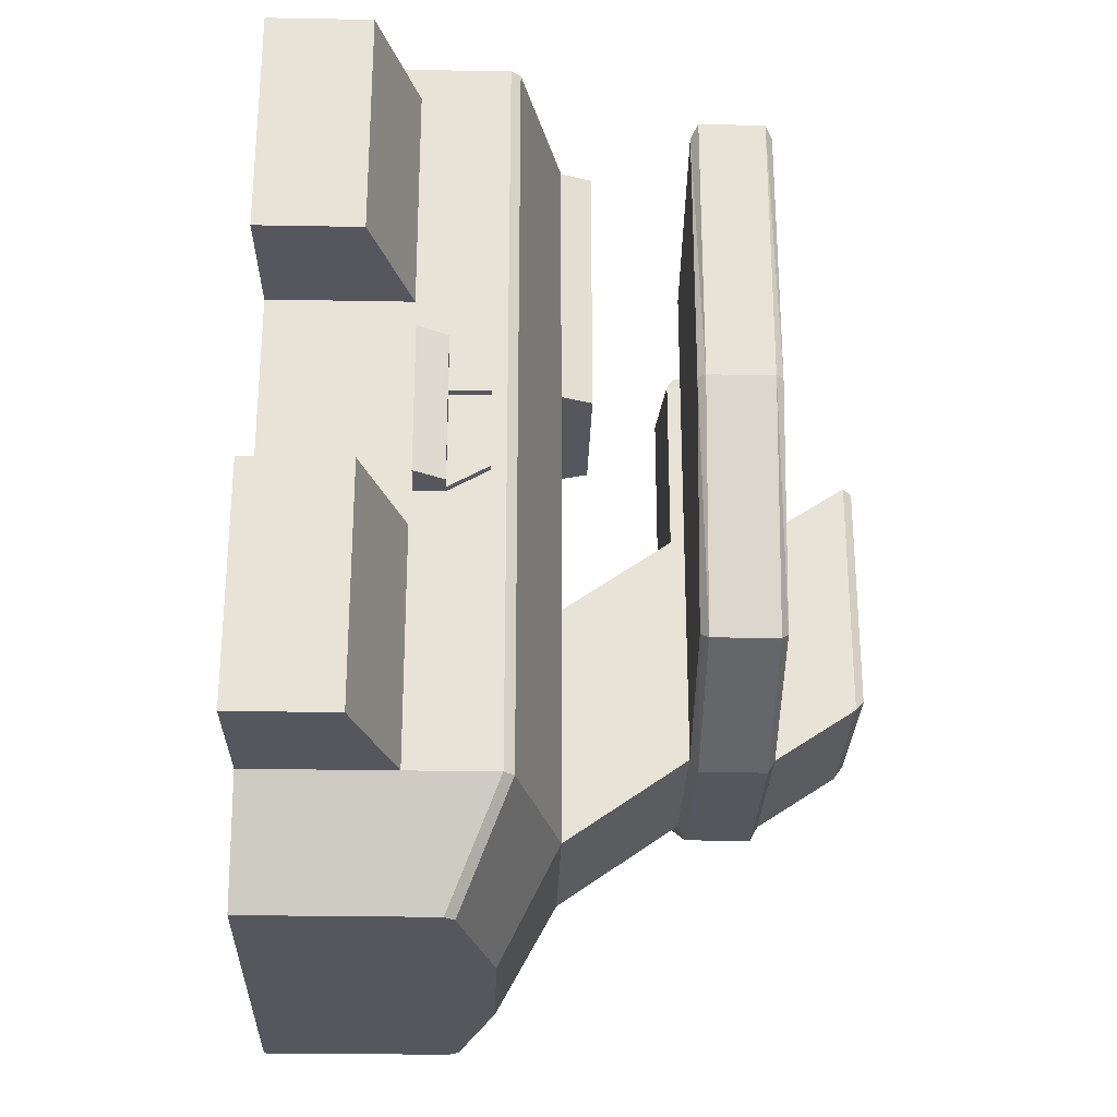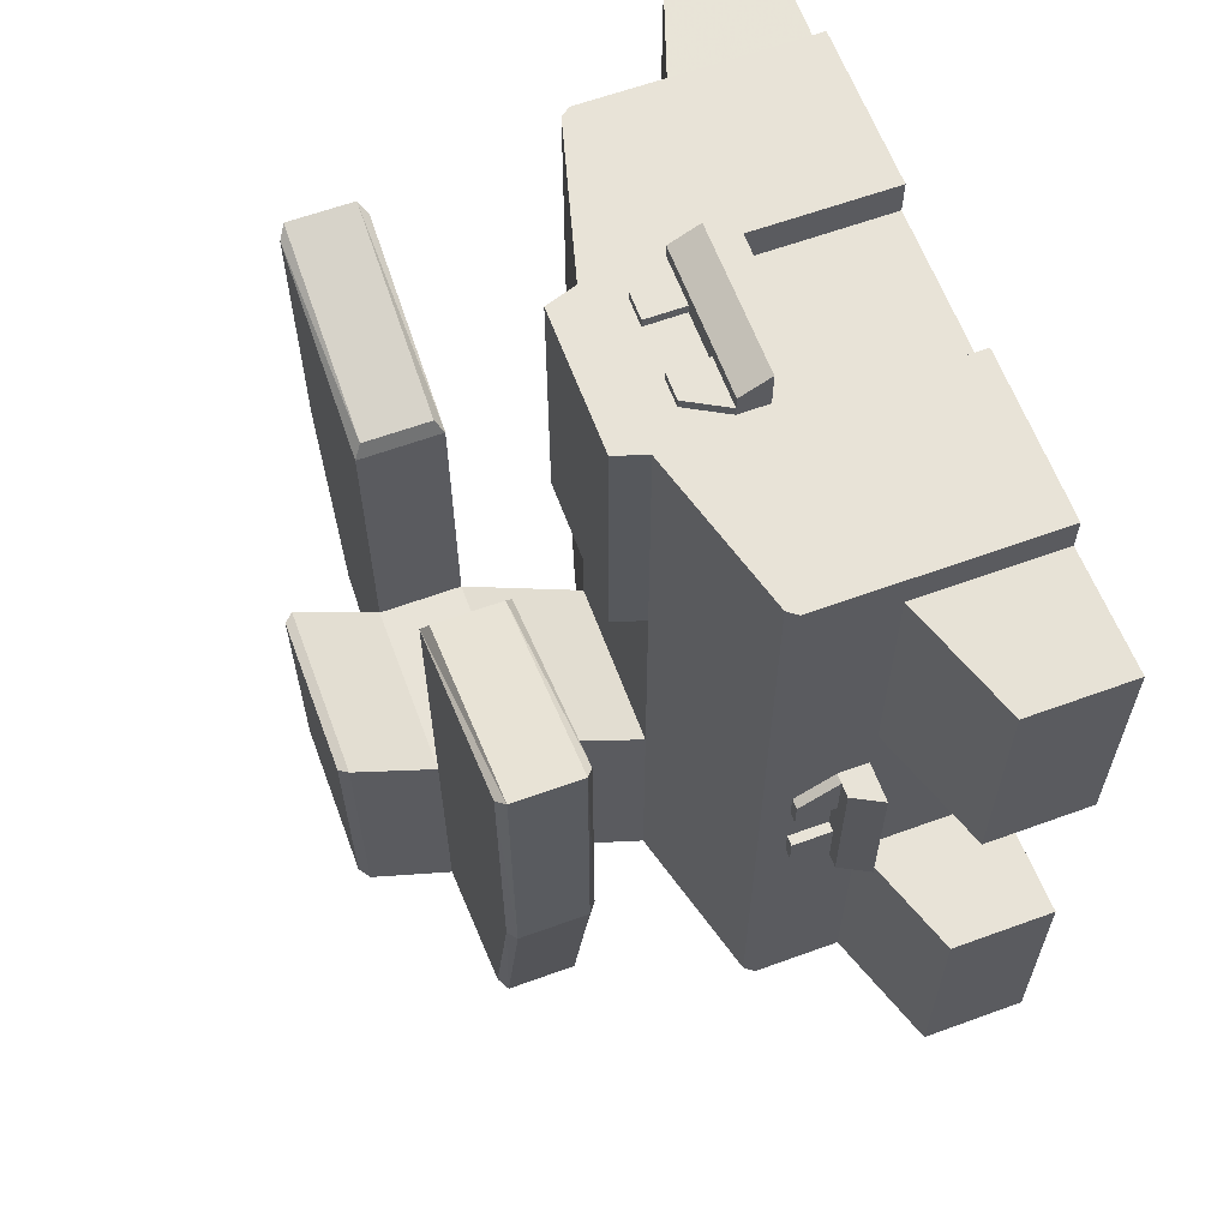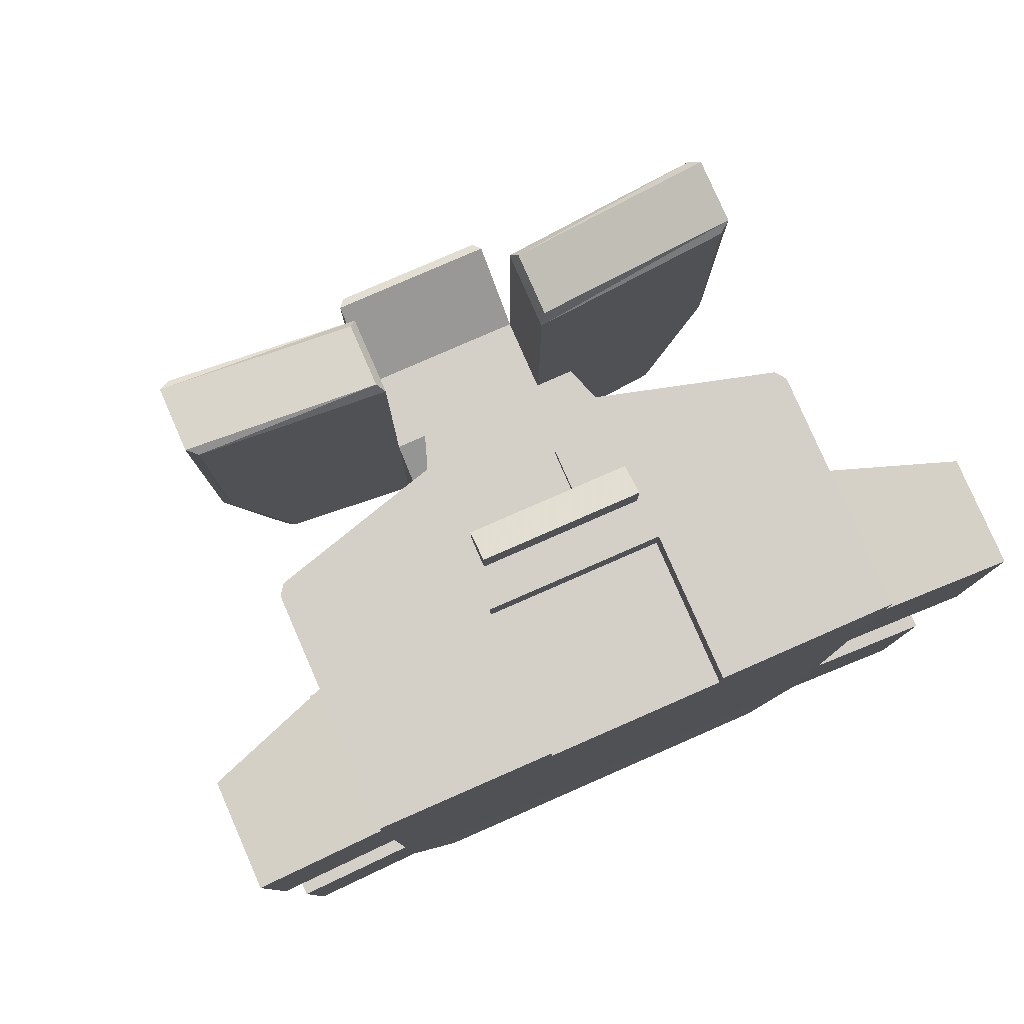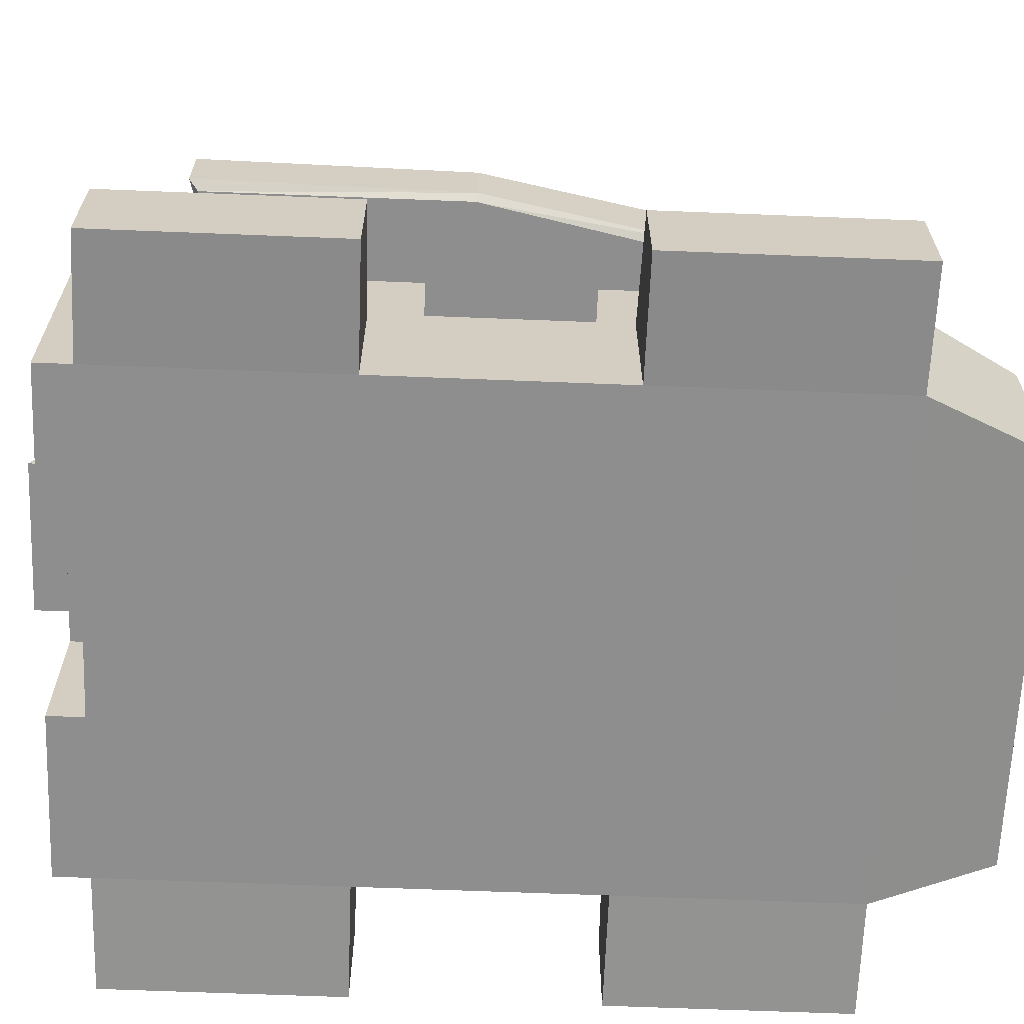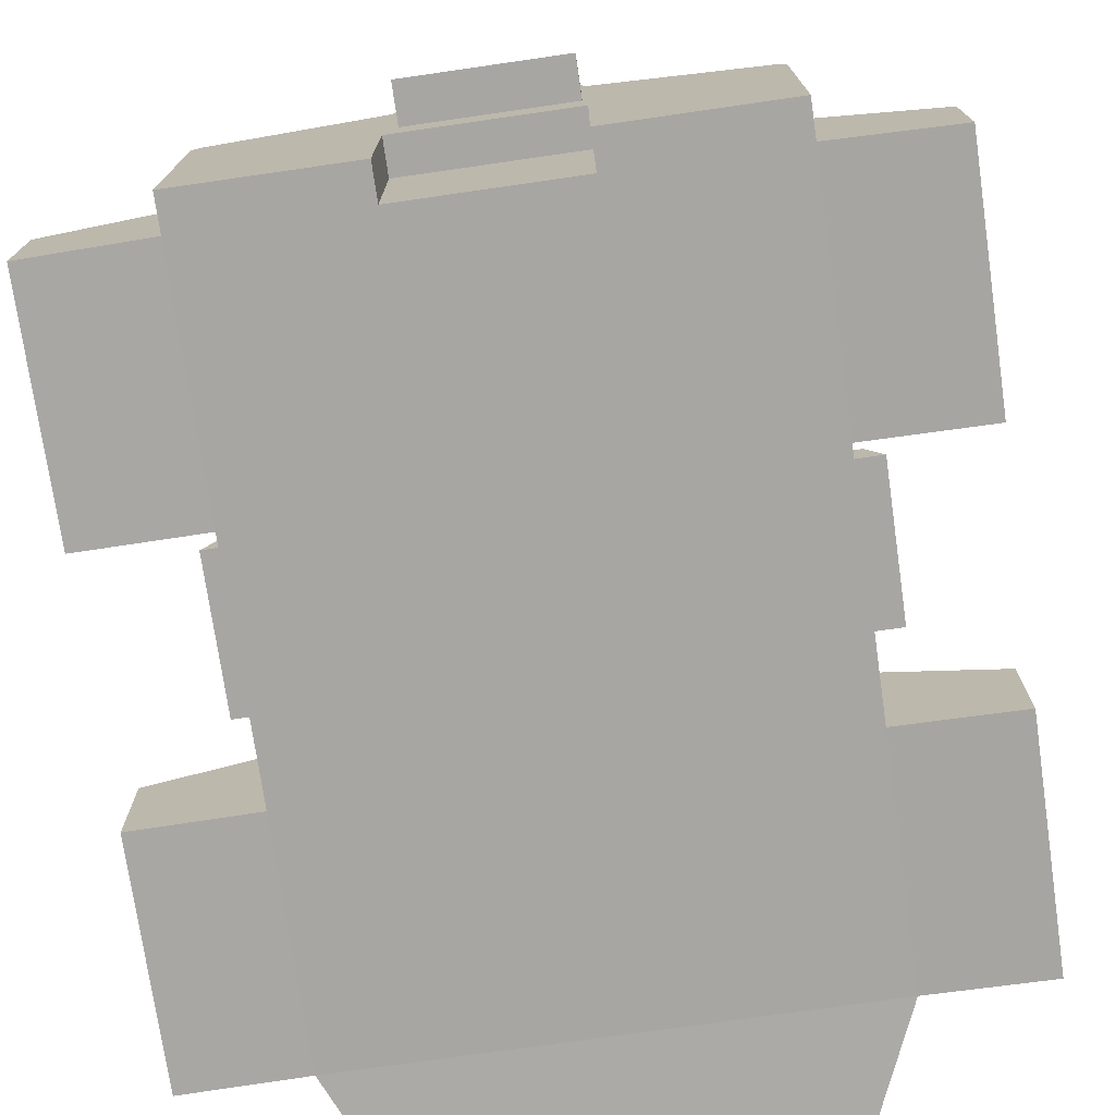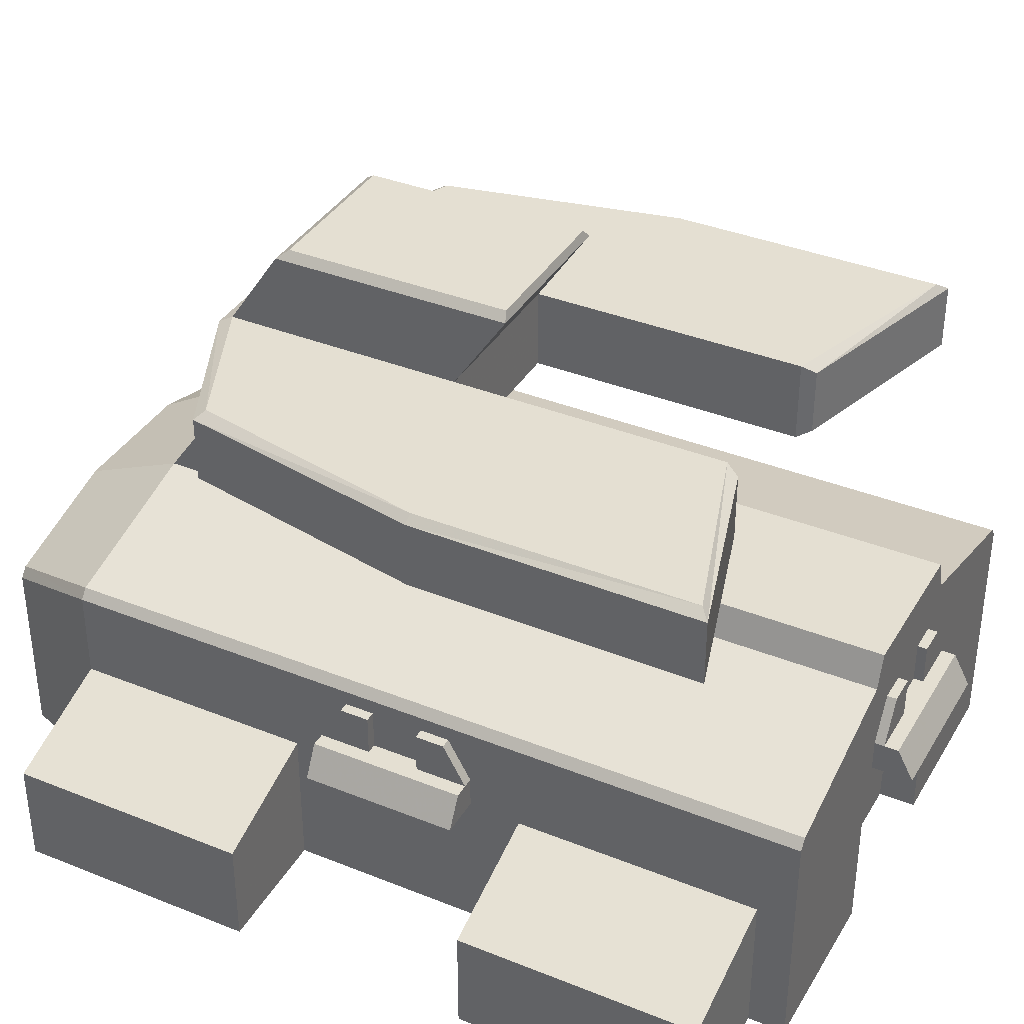
<metadata>
{"format":"obj","ext":"obj","renderer":"f3d","projection":"perspective","resolution":1024,"background":"white","views":[{"elev":-27.5,"azim":88.4,"up":"+Z"},{"elev":62.1,"azim":-110.3,"up":"+Z"},{"elev":79.9,"azim":-23.6,"up":"+Z"},{"elev":-65.0,"azim":87.7,"up":"+Y"},{"elev":-74.3,"azim":8.2,"up":"+Y"},{"elev":37.0,"azim":-62.6,"up":"+Y"}]}
</metadata>
<code>
v -3.515 -0.0466 5.071
v -1.199 -0.0466 5.071
v 1.117 -0.0466 5.071
v 3.433 -0.0466 5.071
v -1.199 3.844 5.071
v 1.117 3.844 5.071
v -1.199 3.844 1.809
v 1.117 3.844 1.809
v -1.199 3.844 -1.454
v 1.117 3.844 -1.454
v -1.199 3.844 -4.716
v 1.117 3.844 -4.716
v -3.515 -0.0466 -4.716
v -1.199 -0.0466 -4.716
v 1.117 -0.0466 -4.716
v 3.433 -0.0466 -4.716
v -3.515 -0.0466 -1.454
v -1.199 -0.0466 -1.454
v 1.117 -0.0466 -1.454
v 3.433 -0.0466 -1.454
v -3.515 -0.0466 1.809
v -1.199 -0.0466 1.809
v 1.117 -0.0466 1.809
v 3.433 -0.0466 1.809
v -1.199 5.483 -0.2985
v 1.117 5.483 -0.2985
v 1.117 5.483 -3.561
v -1.199 5.483 -3.561
v -1.199 6.571 -0.2985
v 1.117 6.571 -0.2985
v 1.117 6.571 -3.561
v -1.199 6.571 -3.561
v 3.741 5.483 0.5458
v 3.06 5.483 -2.717
v 3.06 6.571 -2.717
v 3.741 6.571 0.5458
v -3.823 5.483 0.5458
v -3.142 5.483 -2.717
v -3.823 6.571 0.5458
v -3.142 6.571 -2.717
v 1.117 5.483 3.412
v 1.117 6.571 3.412
v 3.741 5.483 4.256
v 3.741 6.571 4.256
v -1.199 5.483 3.412
v -1.199 6.571 3.412
v -3.823 6.571 4.256
v -3.823 5.483 4.256
v 1.117 1.896 5.071
v -1.199 1.896 5.071
v -3.515 1.896 5.071
v -3.515 1.896 1.809
v -3.515 1.896 -1.454
v -3.515 1.896 -4.716
v 3.433 1.896 -4.716
v 3.433 1.896 -1.454
v 3.433 1.896 1.809
v 3.433 1.896 5.071
v -3.515 -0.0466 5.561
v -1.199 -0.0466 5.561
v -1.199 1.896 5.561
v -3.515 1.896 5.561
v 1.117 -0.0466 5.561
v 3.433 -0.0466 5.561
v 3.433 1.896 5.561
v 1.117 1.896 5.561
v 1.117 3.844 5.561
v -1.199 3.844 5.561
v -1.199 7.651 0.4225
v 1.117 7.651 0.4225
v 1.117 7.651 -2.84
v -1.199 7.651 -2.84
v 5.084 -0.09306 -4.716
v 5.084 -0.09306 -1.454
v 5.084 1.324 -4.716
v 5.084 1.324 -1.454
v 5.084 -0.09306 1.809
v 5.084 -0.09306 5.044
v 5.084 1.324 1.809
v 5.084 1.324 5.044
v -5.166 -0.09306 -4.716
v -5.166 -0.09306 -1.454
v -5.166 1.324 -1.454
v -5.166 1.324 -4.716
v -5.166 -0.09306 1.809
v -5.166 -0.09306 5.044
v -5.166 1.324 5.044
v -5.166 1.324 1.809
v -1.048 4.281 5.071
v 0.9663 4.281 5.071
v 0.9663 4.281 1.809
v -1.048 4.281 1.809
v -1.048 4.281 5.561
v 0.9663 4.281 5.561
v -2.84 1.475 -6.273
v -0.9739 1.475 -6.273
v -0.9739 -0.09014 -6.273
v -2.84 -0.09014 -6.273
v 0.8919 1.475 -6.273
v 0.8919 -0.09014 -6.273
v 2.758 1.475 -6.273
v 2.758 -0.09014 -6.273
v -0.9739 3.045 -6.273
v 0.8919 3.045 -6.273
v -3.413 3.232 5.071
v -3.515 3.098 5.071
v -3.515 3.098 1.809
v -3.413 3.232 1.809
v 3.433 3.098 5.071
v 3.331 3.232 5.071
v 3.433 3.098 1.809
v 3.331 3.232 1.809
v -3.515 3.098 -1.454
v -3.413 3.232 -1.454
v 3.433 3.098 -1.454
v 3.331 3.232 -1.454
v -3.515 3.097 -4.716
v -3.412 3.232 -4.716
v 3.33 3.232 -4.716
v 3.433 3.097 -4.716
v -3.515 3.098 5.561
v -3.413 3.232 5.561
v 3.331 3.232 5.561
v 3.433 3.098 5.561
v -2.84 2.423 -6.273
v -2.738 2.557 -6.273
v 2.758 2.423 -6.273
v 2.656 2.557 -6.273
v 3.834 5.583 0.5261
v 3.193 5.583 -2.825
v 3.193 6.471 -2.825
v 3.834 6.471 0.5261
v -1.237 5.583 -3.746
v 1.155 5.583 -3.746
v -1.237 6.471 -3.746
v 1.155 6.471 -3.746
v -3.937 5.583 0.5261
v -3.275 5.583 -2.825
v -3.937 6.471 0.5261
v -3.275 6.471 -2.825
v 1.206 5.583 3.596
v 1.206 6.471 3.596
v 3.877 5.583 4.384
v 3.877 6.471 4.384
v -1.288 5.583 3.596
v -1.288 6.471 3.596
v -3.959 6.471 4.384
v -3.959 5.583 4.384
v -1.102 7.77 0.3823
v 1.02 7.77 0.3823
v 1.02 7.77 -2.689
v -1.102 7.77 -2.689
v -1.042 2.422 6.1
v -0.3434 2.422 6.1
v 0.3548 2.422 6.1
v 1.053 2.422 6.1
v -1.042 2.835 5.879
v -0.3434 2.835 5.879
v 0.3548 2.835 5.879
v 1.053 2.835 5.879
v -1.042 2.835 5.69
v -0.3434 2.835 5.69
v 0.3548 2.835 5.69
v 1.053 2.835 5.69
v -1.042 2.835 5.501
v -0.3434 2.835 5.501
v 0.3548 2.835 5.501
v 1.053 2.835 5.501
v -1.042 2.422 5.501
v -0.3434 2.422 5.501
v 0.3548 2.422 5.501
v 1.053 2.422 5.501
v -1.042 2.422 5.69
v -0.3434 2.422 5.69
v 0.3548 2.422 5.69
v 1.053 2.422 5.69
v -0.7337 3.381 5.69
v -0.3434 3.381 5.69
v -0.3434 3.381 5.501
v -0.7337 3.381 5.501
v 0.3548 3.381 5.69
v 0.745 3.381 5.69
v 0.745 3.381 5.501
v 0.3548 3.381 5.501
v 3.948 1.936 1.12
v 3.948 1.936 0.4223
v 3.948 1.936 -0.2759
v 3.948 1.936 -0.9742
v 3.727 2.35 1.12
v 3.727 2.35 0.4223
v 3.727 2.35 -0.2759
v 3.727 2.35 -0.9742
v 3.538 2.35 1.12
v 3.538 2.35 0.4223
v 3.538 2.35 -0.2759
v 3.538 2.35 -0.9742
v 3.349 2.35 1.12
v 3.349 2.35 0.4223
v 3.349 2.35 -0.2759
v 3.349 2.35 -0.9742
v 3.349 1.936 1.12
v 3.349 1.936 0.4223
v 3.349 1.936 -0.2759
v 3.349 1.936 -0.9742
v 3.538 1.936 1.12
v 3.538 1.936 0.4223
v 3.538 1.936 -0.2759
v 3.538 1.936 -0.9742
v 3.538 2.895 0.8125
v 3.538 2.895 0.4223
v 3.349 2.895 0.4223
v 3.349 2.895 0.8125
v 3.538 2.895 -0.2759
v 3.538 2.895 -0.6662
v 3.349 2.895 -0.6662
v 3.349 2.895 -0.2759
v -4.063 1.936 -0.9742
v -4.063 1.936 -0.2759
v -4.063 1.936 0.4223
v -4.063 1.936 1.12
v -3.842 2.35 -0.9742
v -3.842 2.35 -0.2759
v -3.842 2.35 0.4223
v -3.842 2.35 1.12
v -3.653 2.35 -0.9742
v -3.653 2.35 -0.2759
v -3.653 2.35 0.4223
v -3.653 2.35 1.12
v -3.464 2.35 -0.9742
v -3.464 2.35 -0.2759
v -3.464 2.35 0.4223
v -3.464 2.35 1.12
v -3.464 1.936 -0.9742
v -3.464 1.936 -0.2759
v -3.464 1.936 0.4223
v -3.464 1.936 1.12
v -3.653 1.936 -0.9742
v -3.653 1.936 -0.2759
v -3.653 1.936 0.4223
v -3.653 1.936 1.12
v -3.653 2.895 -0.6662
v -3.653 2.895 -0.2759
v -3.464 2.895 -0.2759
v -3.464 2.895 -0.6662
v -3.653 2.895 0.4223
v -3.653 2.895 0.8125
v -3.464 2.895 0.8125
v -3.464 2.895 0.4223
f 59 60 61 62
f 2 3 49 50
f 63 64 65 66
f 108 105 5 7
f 89 90 91 92
f 6 110 112 8
f 114 108 7 9
f 7 8 10 9
f 8 112 116 10
f 118 114 9 11
f 149 150 151 152
f 10 116 119 12
f 95 96 97 98
f 96 99 100 97
f 99 101 102 100
f 13 14 18 17
f 14 15 19 18
f 15 16 20 19
f 17 18 22 21
f 18 19 23 22
f 19 20 24 23
f 21 22 2 1
f 22 23 3 2
f 23 24 4 3
f 74 73 75 76
f 24 20 56 57
f 78 77 79 80
f 81 82 83 84
f 17 21 52 53
f 85 86 87 88
f 9 10 26 25
f 10 12 27 26
f 12 11 28 27
f 11 9 25 28
f 25 26 30 29
f 129 130 131 132
f 134 133 135 136
f 138 137 139 140
f 26 27 34 33
f 134 136 131 130
f 31 30 36 35
f 142 141 143 144
f 28 25 37 38
f 145 146 147 148
f 29 32 40 39
f 135 133 138 140
f 30 26 41 42
f 26 33 43 41
f 129 132 144 143
f 36 30 42 44
f 25 29 46 45
f 29 39 47 46
f 139 137 148 147
f 37 25 45 48
f 61 66 67 68
f 62 61 68 122 121
f 52 51 106 107
f 53 52 107 113
f 54 53 113 117
f 103 104 99 96
f 104 128 127 101 99
f 56 55 120 115
f 57 56 115 111
f 58 57 111 109
f 66 65 124 123 67
f 1 2 60 59
f 2 50 61 60
f 51 1 59 62
f 3 4 64 63
f 4 58 65 64
f 49 3 63 66
f 50 49 66 61
f 90 89 93 94
f 5 105 122 68
f 121 106 51 62
f 58 109 124 65
f 123 110 6 67
f 29 30 70 69
f 30 31 71 70
f 31 32 72 71
f 32 29 69 72
f 20 16 73 74
f 16 55 75 73
f 55 56 76 75
f 56 20 74 76
f 4 24 77 78
f 24 57 79 77
f 57 58 80 79
f 58 4 78 80
f 13 17 82 81
f 17 53 83 82
f 53 54 84 83
f 54 13 81 84
f 21 1 86 85
f 1 51 87 86
f 51 52 88 87
f 52 21 85 88
f 6 8 91 90
f 8 7 92 91
f 7 5 89 92
f 5 68 93 89
f 68 67 94 93
f 67 6 90 94
f 14 13 98 97
f 13 54 95 98
f 15 14 97 100
f 55 16 102 101
f 16 15 100 102
f 126 118 11 103
f 54 117 125 95
f 11 12 104 103
f 12 119 128 104
f 127 120 55 101
f 125 126 103 96 95
f 105 106 121 122
f 106 105 108 107
f 107 108 114 113
f 109 110 123 124
f 110 109 111 112
f 112 111 115 116
f 113 114 118 117
f 116 115 120 119
f 117 118 126 125
f 119 120 127 128
f 33 34 130 129
f 35 36 132 131
f 27 28 133 134
f 32 31 136 135
f 38 37 137 138
f 39 40 140 139
f 31 35 131 136
f 34 27 134 130
f 42 41 141 142
f 41 43 143 141
f 44 42 142 144
f 45 46 146 145
f 46 47 147 146
f 48 45 145 148
f 28 38 138 133
f 40 32 135 140
f 36 44 144 132
f 43 33 129 143
f 37 48 148 137
f 47 39 139 147
f 69 70 150 149
f 70 71 151 150
f 71 72 152 151
f 72 69 149 152
f 153 154 158 157
f 154 155 159 158
f 155 156 160 159
f 157 158 162 161
f 158 159 163 162
f 159 160 164 163
f 177 178 179 180
f 162 163 167 166
f 181 182 183 184
f 165 166 170 169
f 166 167 171 170
f 167 168 172 171
f 169 170 174 173
f 170 171 175 174
f 171 172 176 175
f 173 174 154 153
f 174 175 155 154
f 175 176 156 155
f 176 172 168 164
f 156 176 164 160
f 169 173 161 165
f 173 153 157 161
f 161 162 178 177
f 162 166 179 178
f 166 165 180 179
f 165 161 177 180
f 163 164 182 181
f 164 168 183 182
f 168 167 184 183
f 167 163 181 184
f 185 186 190 189
f 186 187 191 190
f 187 188 192 191
f 189 190 194 193
f 190 191 195 194
f 191 192 196 195
f 209 210 211 212
f 194 195 199 198
f 213 214 215 216
f 197 198 202 201
f 198 199 203 202
f 199 200 204 203
f 201 202 206 205
f 202 203 207 206
f 203 204 208 207
f 205 206 186 185
f 206 207 187 186
f 207 208 188 187
f 208 204 200 196
f 188 208 196 192
f 201 205 193 197
f 205 185 189 193
f 193 194 210 209
f 194 198 211 210
f 198 197 212 211
f 197 193 209 212
f 195 196 214 213
f 196 200 215 214
f 200 199 216 215
f 199 195 213 216
f 217 218 222 221
f 218 219 223 222
f 219 220 224 223
f 221 222 226 225
f 222 223 227 226
f 223 224 228 227
f 241 242 243 244
f 226 227 231 230
f 245 246 247 248
f 229 230 234 233
f 230 231 235 234
f 231 232 236 235
f 233 234 238 237
f 234 235 239 238
f 235 236 240 239
f 237 238 218 217
f 238 239 219 218
f 239 240 220 219
f 240 236 232 228
f 220 240 228 224
f 233 237 225 229
f 237 217 221 225
f 225 226 242 241
f 226 230 243 242
f 230 229 244 243
f 229 225 241 244
f 227 228 246 245
f 228 232 247 246
f 232 231 248 247
f 231 227 245 248

</code>
